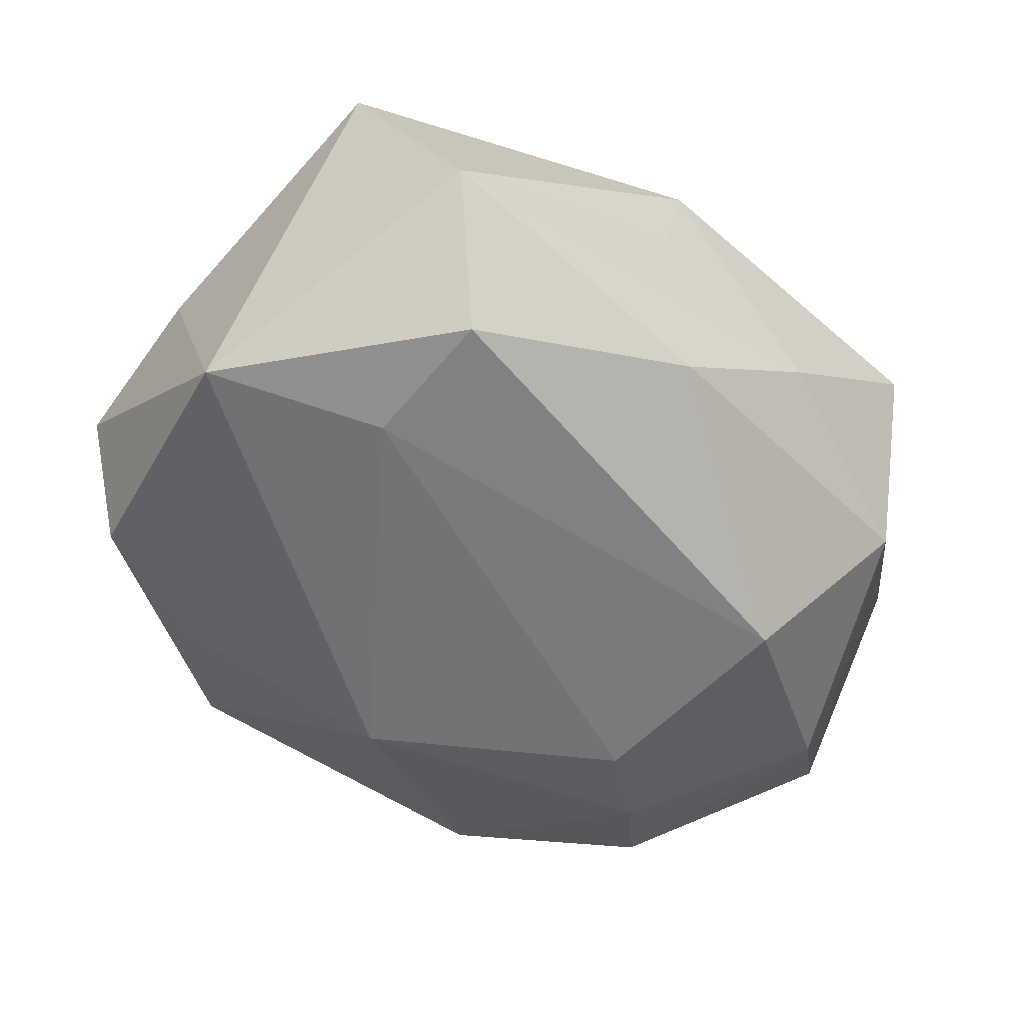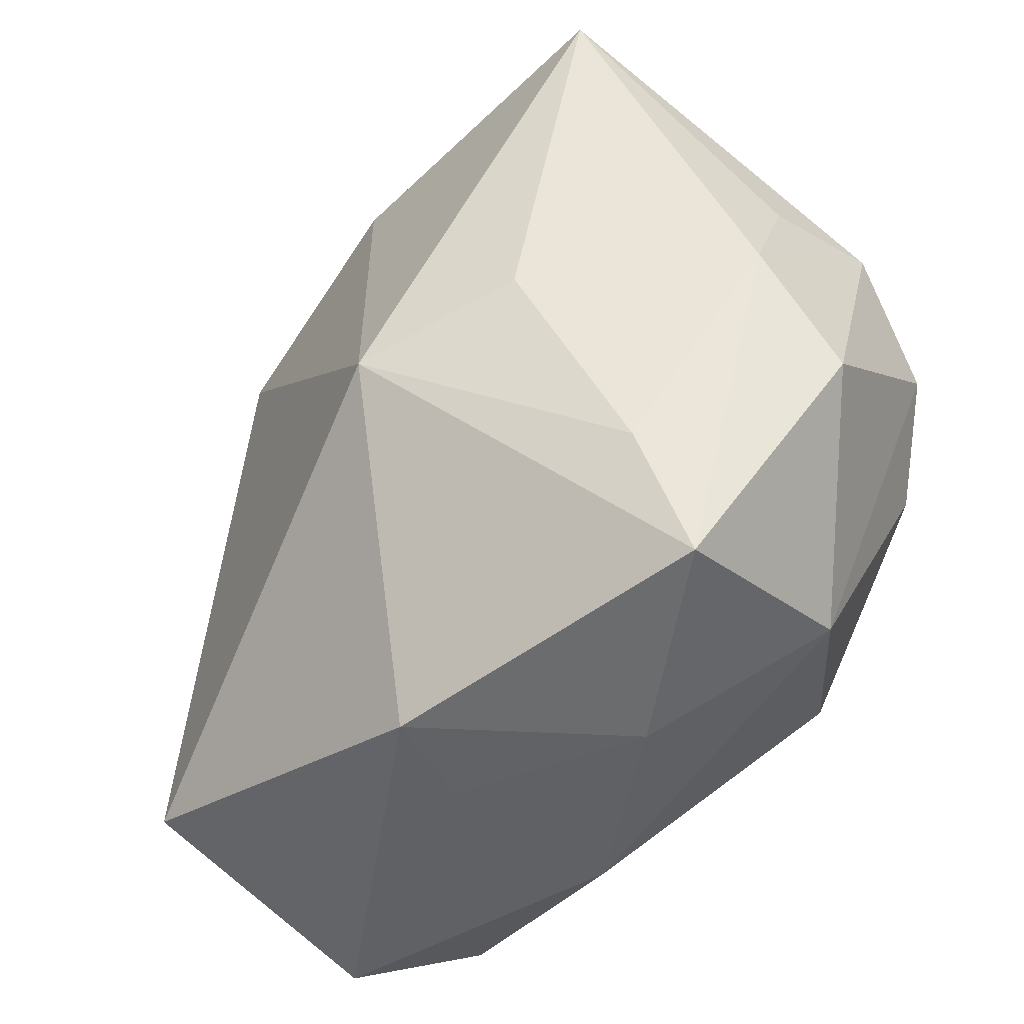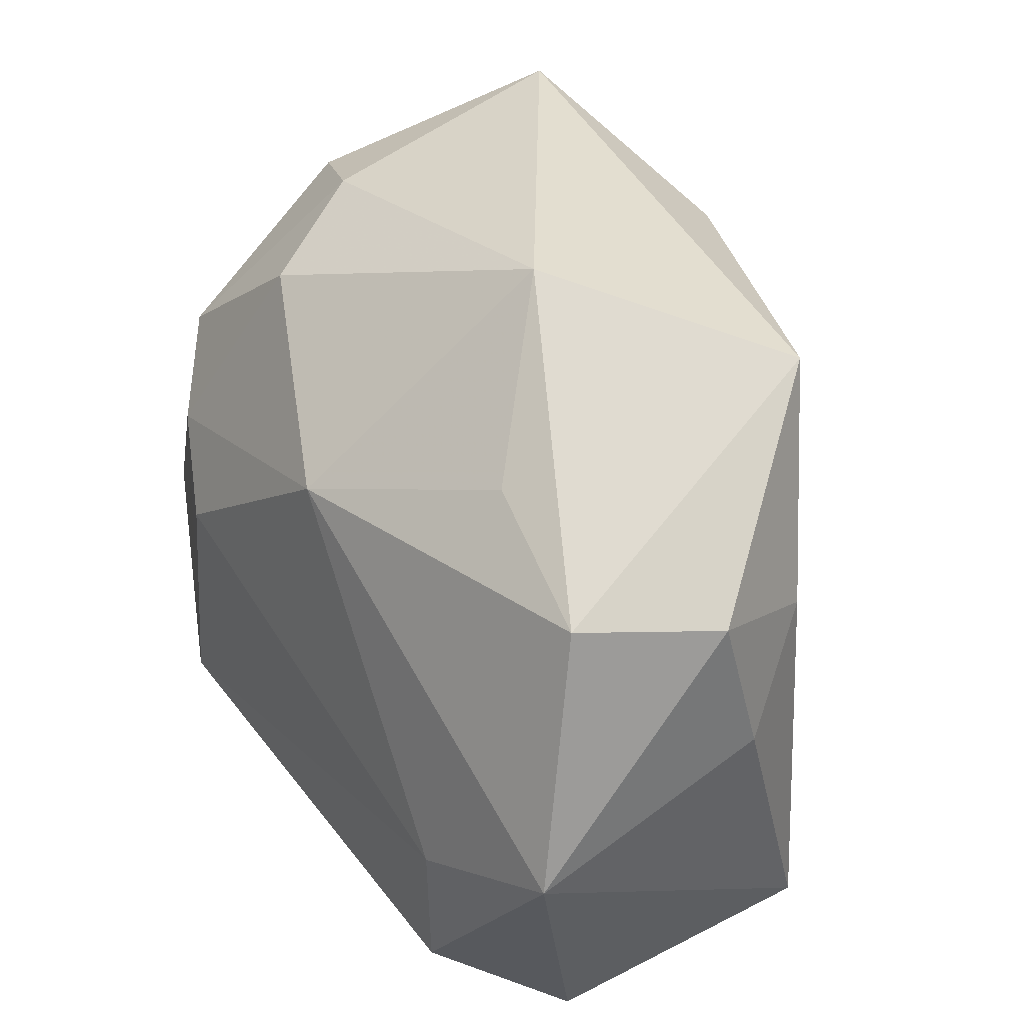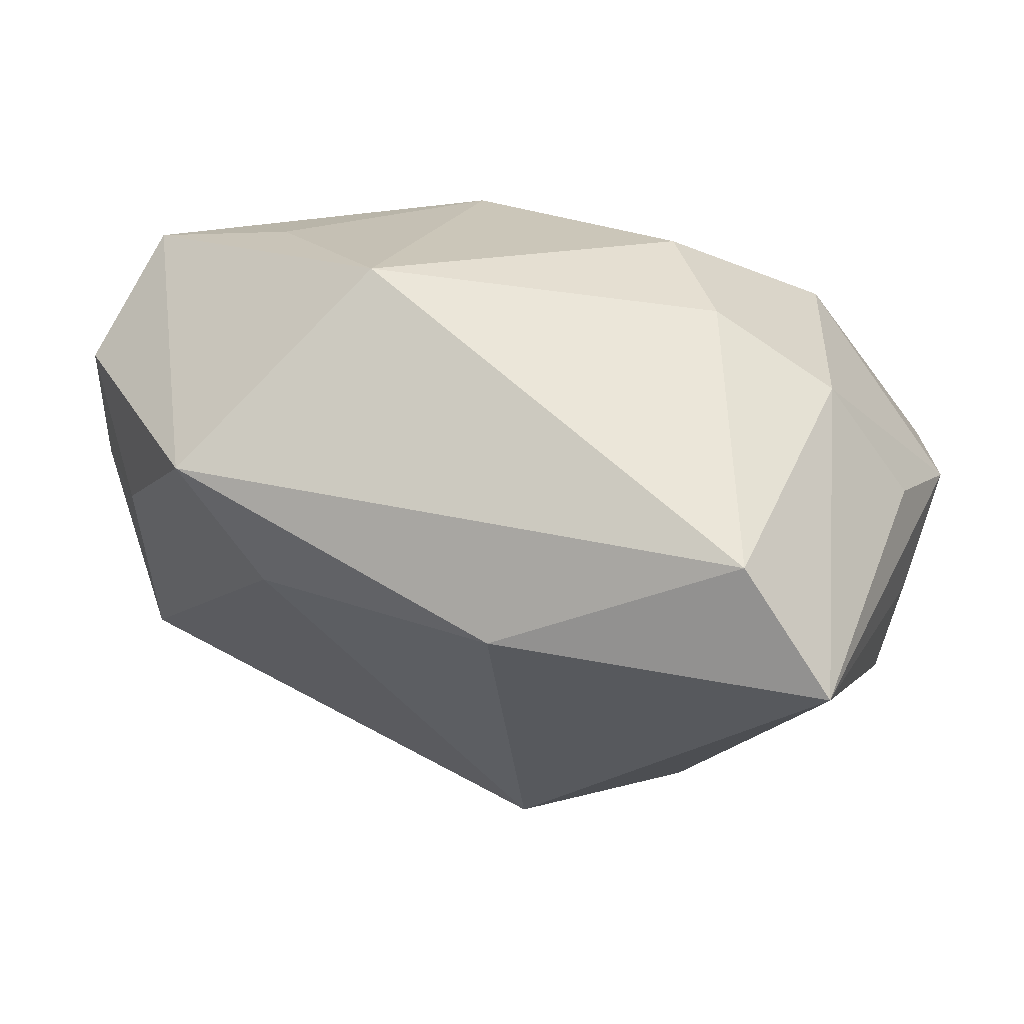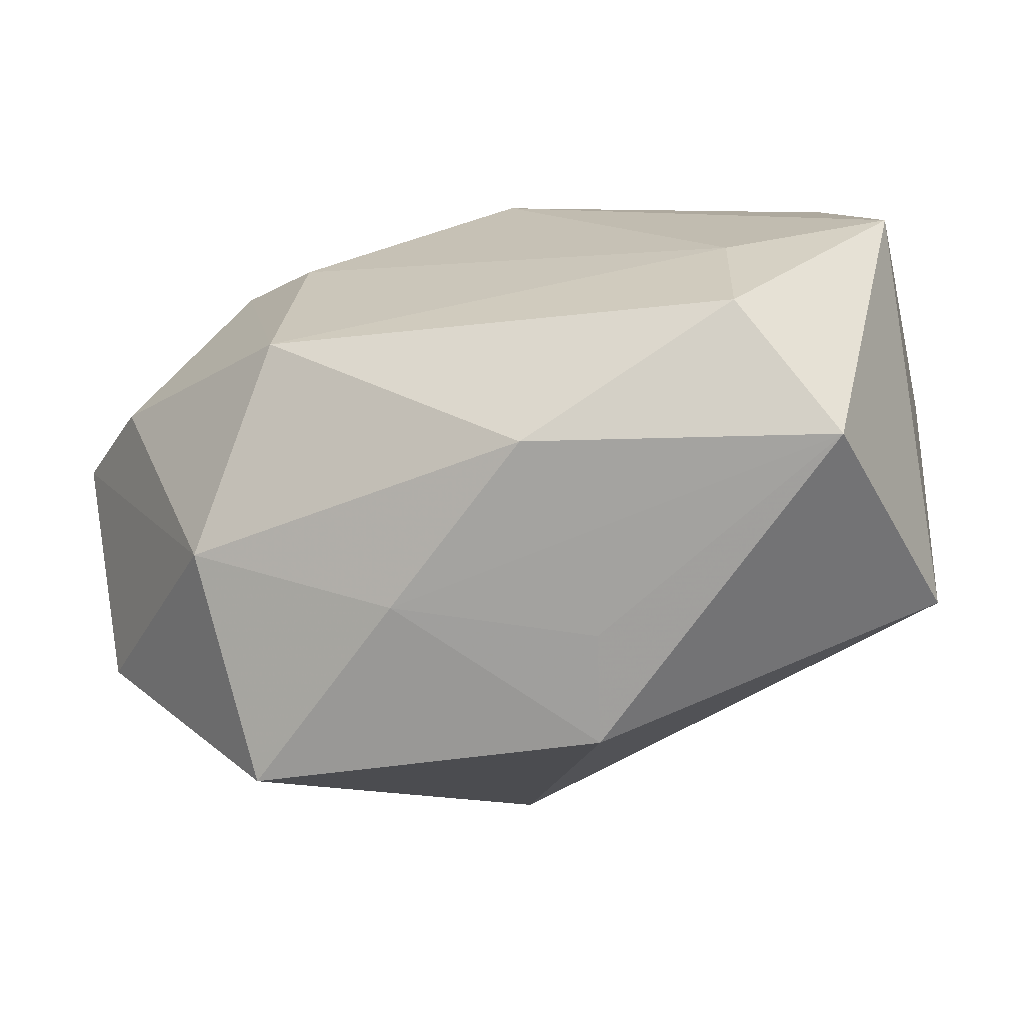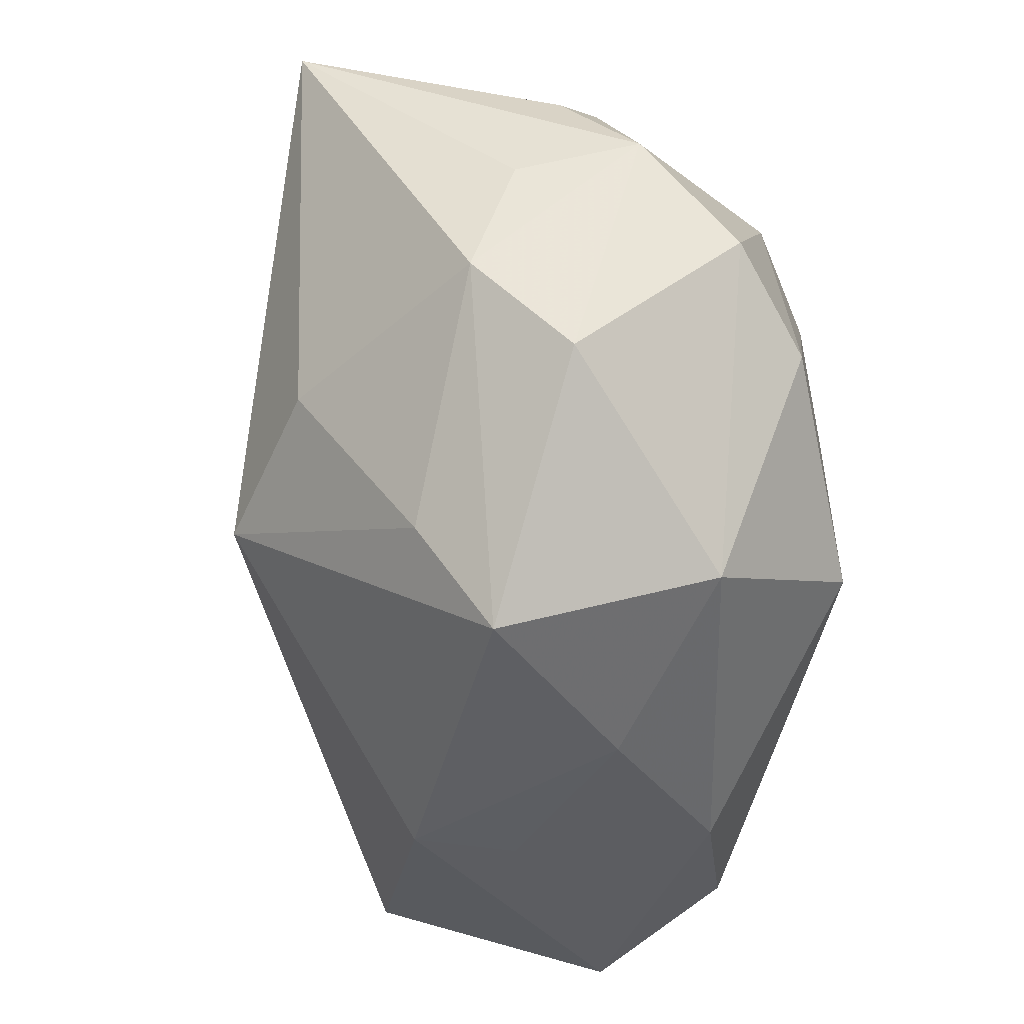
<metadata>
{"format":"obj","ext":"obj","renderer":"f3d","projection":"perspective","resolution":1024,"background":"white","views":[{"elev":-58.0,"azim":-37.9,"up":"+Z"},{"elev":-54.1,"azim":37.2,"up":"+Y"},{"elev":34.1,"azim":-125.9,"up":"+Y"},{"elev":66.8,"azim":4.7,"up":"+Y"},{"elev":-66.1,"azim":-169.0,"up":"+Y"},{"elev":-39.4,"azim":77.7,"up":"+Y"}]}
</metadata>
<code>
v -1.529e-05 0.01816 0.01766
v 0.01626 -0.01574 0.01073
v 0.01831 -0.018 -0.007417
v 0.02796 0.000464 -0.006887
v 0.02028 0.01961 0.02006
v 0.02646 0.00541 0.006863
v -0.01982 0.01944 0.00839
v -0.003023 -0.02205 -0.01263
v 0.01983 0.01947 -0.0002803
v 0.02737 -0.00962 0.003567
v -0.00536 -0.0237 -8.584e-05
v -0.01707 -0.009257 -0.01778
v 0.01234 0.022 -0.003716
v 0.009504 0.01828 -0.01056
v 0.02855 0.007283 -0.0006182
v -0.01578 0.01522 -0.01095
v -0.008844 0.02451 -0.003562
v -0.004269 -0.02438 0.006721
v -0.01435 0.01417 0.01315
v 0.02525 0.01359 0.00361
v 0.01027 0.001858 -0.01778
v 0.01166 -0.01166 -0.01778
v 0.01707 -0.02304 0.006105
v 0.006512 -0.02301 -0.003948
v -0.02508 0.005883 0.004718
v -0.02829 0.009373 -0.003793
v -0.02157 -0.02279 -0.009834
v -0.003383 0.01096 -0.0169
v -0.01677 -0.01776 -0.01736
v -0.02622 -0.01718 0.004971
v -0.0274 -0.005082 -0.01628
v -0.02829 -4.944e-05 -0.001087
v 0.01458 0.02451 0.01417
v 0.02583 -0.002735 0.009475
v 0.01289 -0.003911 0.01789
v -0.02469 0.01085 -0.01248
v 0.01535 0.006273 -0.01521
v 0.002537 -0.007104 0.02042
v 0.02326 -0.003782 -0.01197
v 0.01948 0.01096 -0.01152
f 36 7 17
f 36 28 31
f 38 5 1
f 5 9 33
f 17 7 33
f 33 1 5
f 7 1 33
f 14 28 17
f 12 28 21
f 21 22 12
f 12 22 29
f 31 28 12
f 12 29 31
f 27 30 31
f 31 29 27
f 35 5 38
f 17 28 16
f 16 36 17
f 28 36 16
f 7 36 26
f 26 36 31
f 17 33 13
f 13 33 9
f 13 14 17
f 19 1 7
f 7 30 19
f 38 1 19
f 19 30 38
f 29 22 8
f 24 27 8
f 8 27 29
f 3 23 24
f 24 8 3
f 3 8 22
f 11 27 24
f 5 35 34
f 40 13 9
f 14 13 40
f 9 15 40
f 40 15 4
f 25 30 7
f 7 26 25
f 39 3 22
f 4 3 39
f 39 40 4
f 30 27 18
f 27 11 18
f 24 23 18
f 18 11 24
f 38 30 18
f 18 23 38
f 23 34 2
f 2 34 35
f 38 23 2
f 2 35 38
f 10 34 23
f 23 3 10
f 10 3 4
f 4 15 10
f 10 15 34
f 20 9 5
f 5 15 20
f 20 15 9
f 5 34 6
f 6 15 5
f 34 15 6
f 28 14 37
f 14 40 37
f 21 28 37
f 40 39 37
f 37 22 21
f 37 39 22
f 30 25 32
f 32 25 26
f 31 30 32
f 32 26 31

</code>
